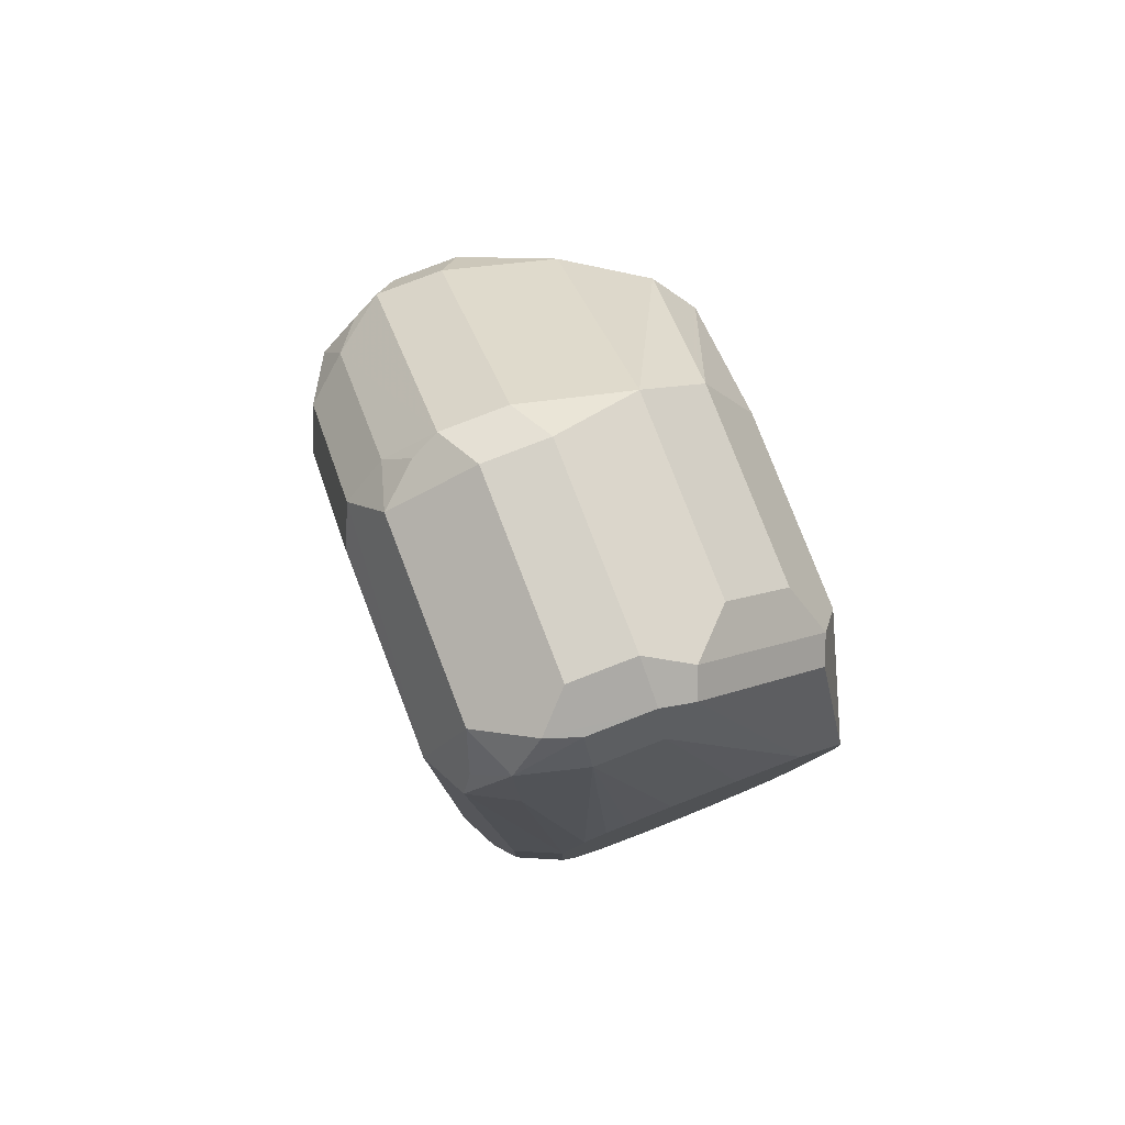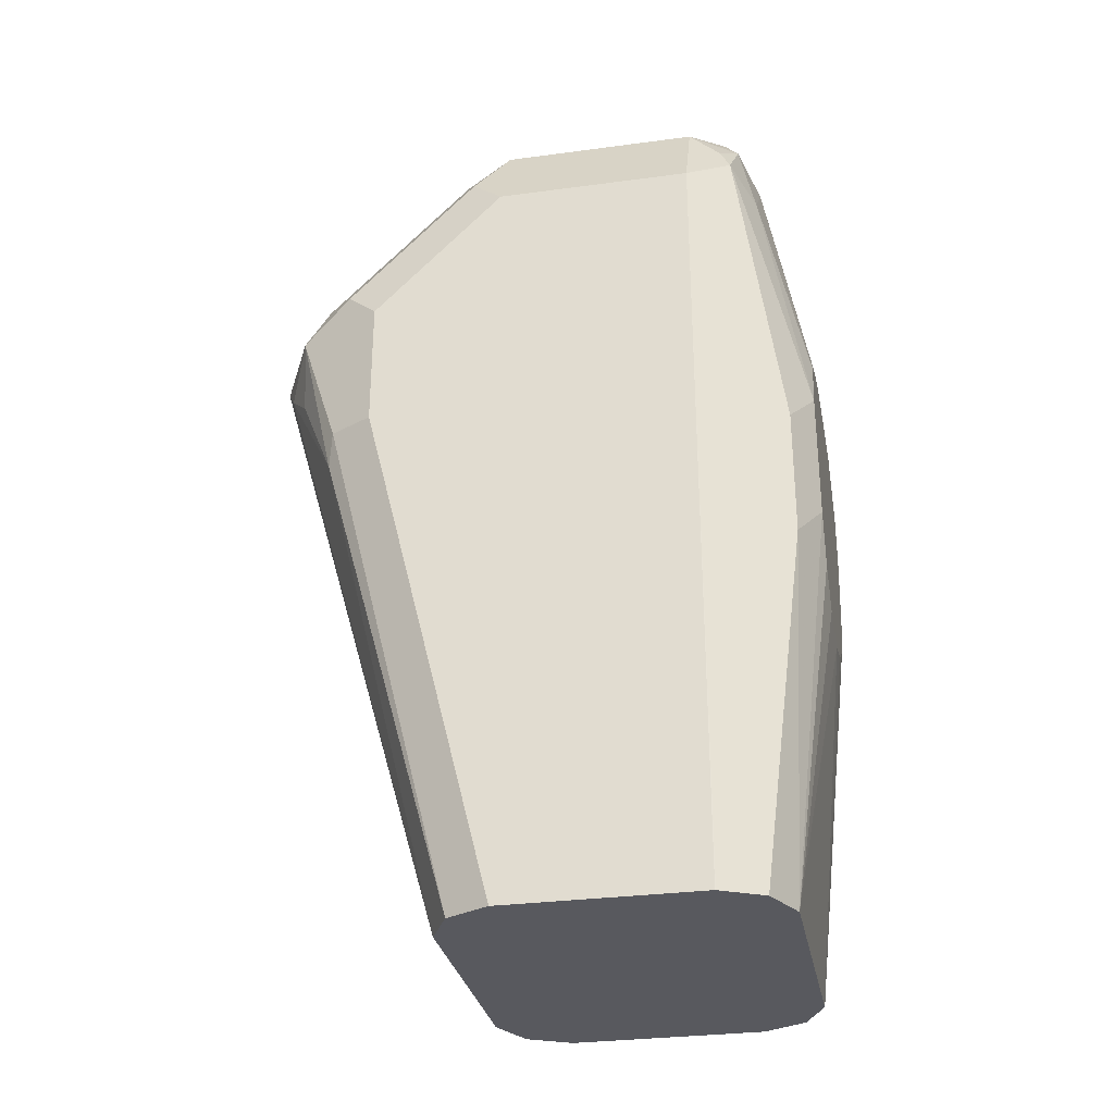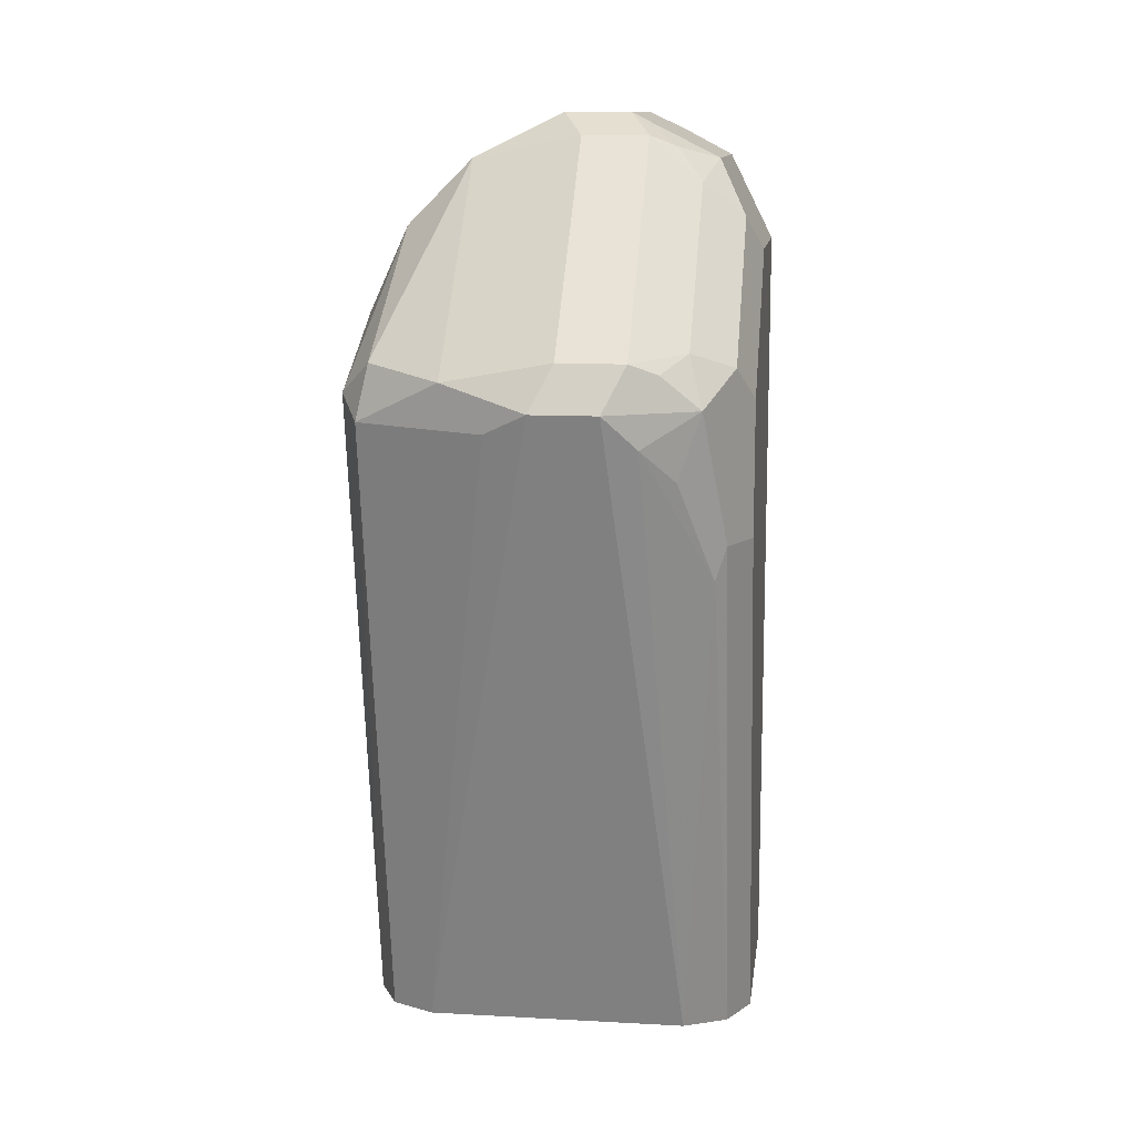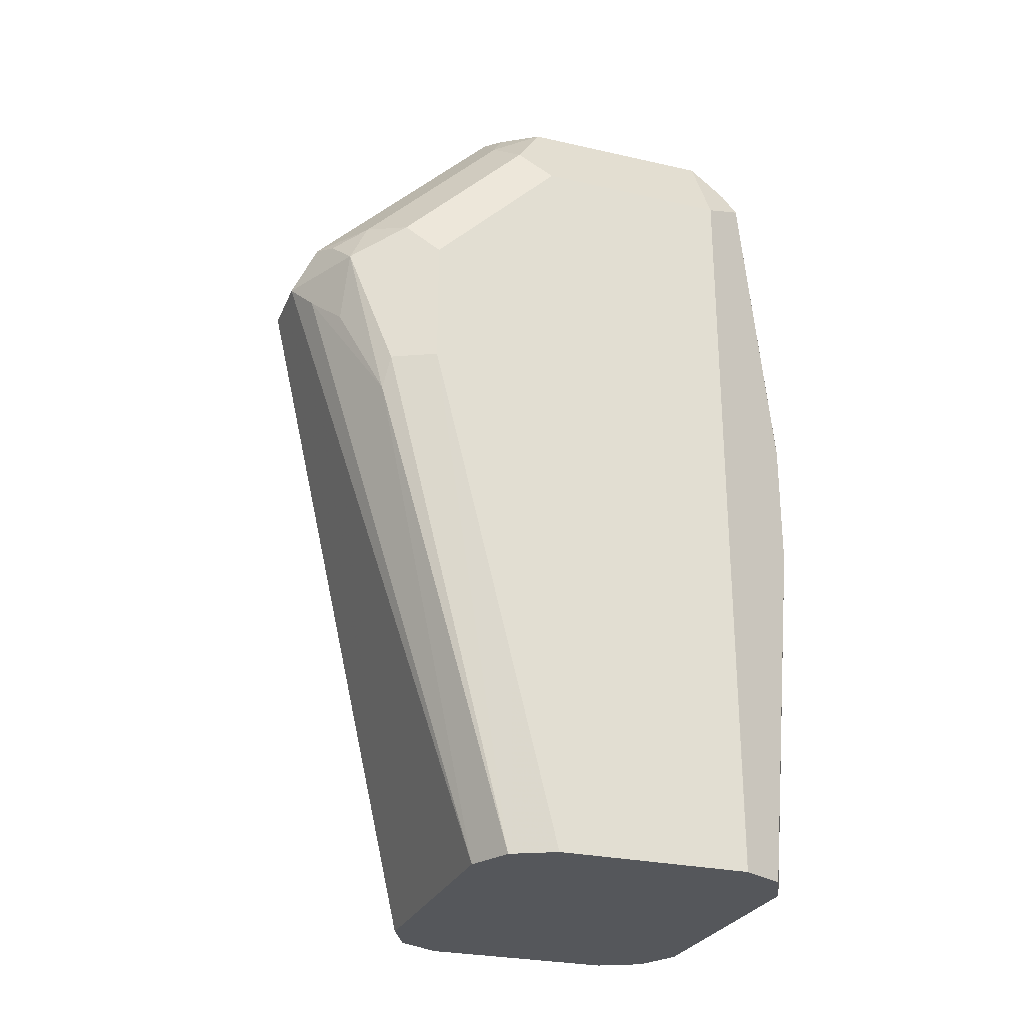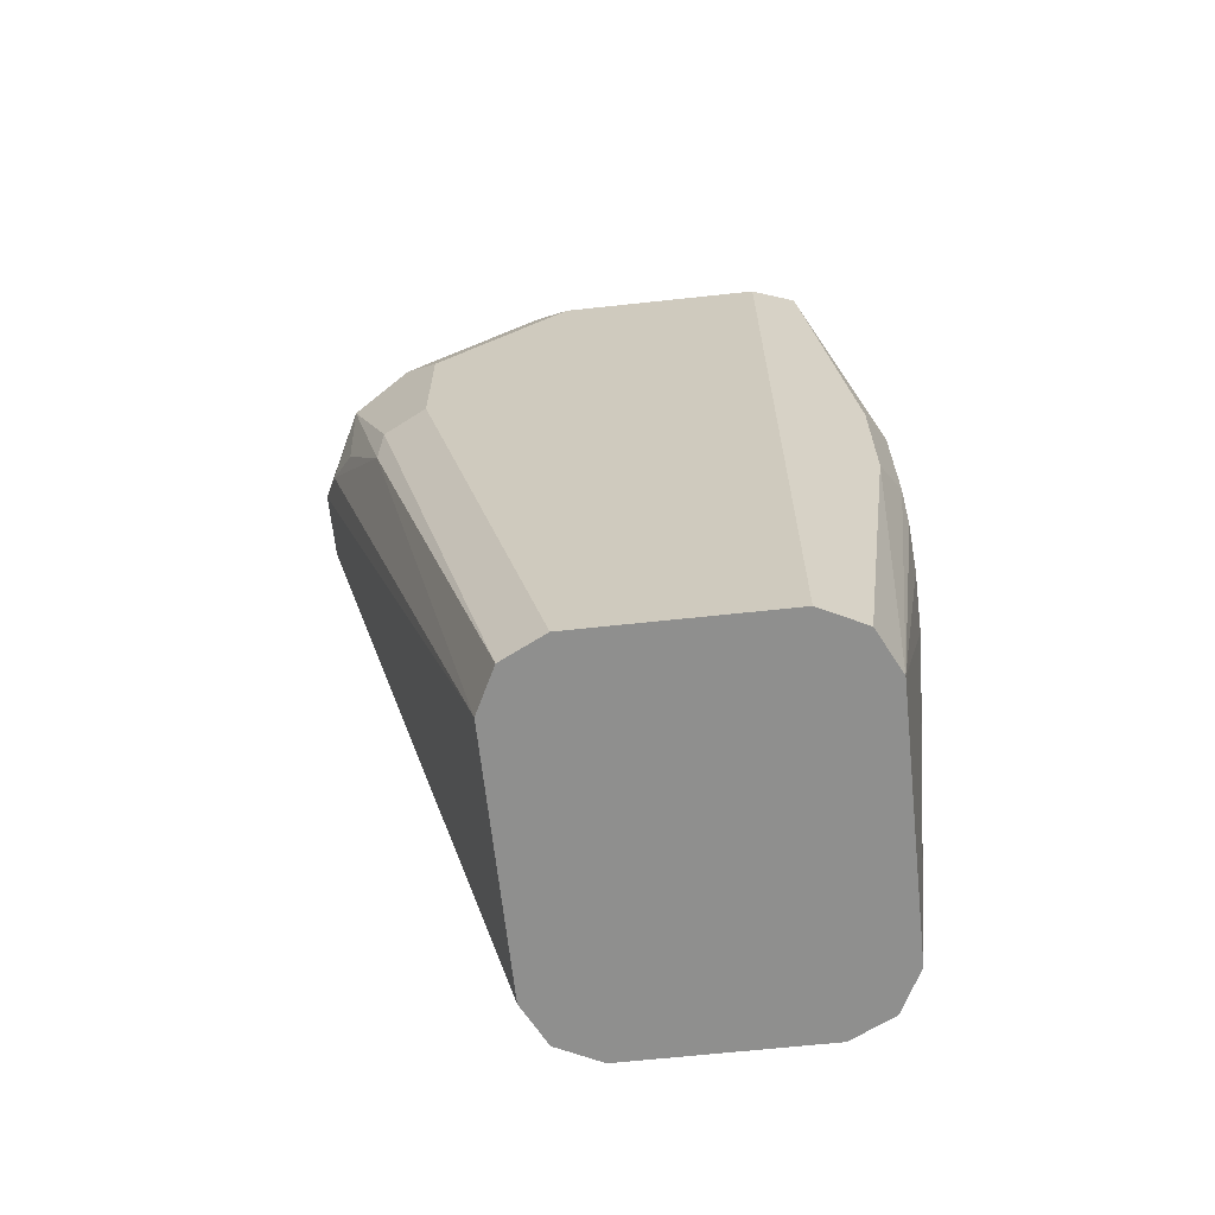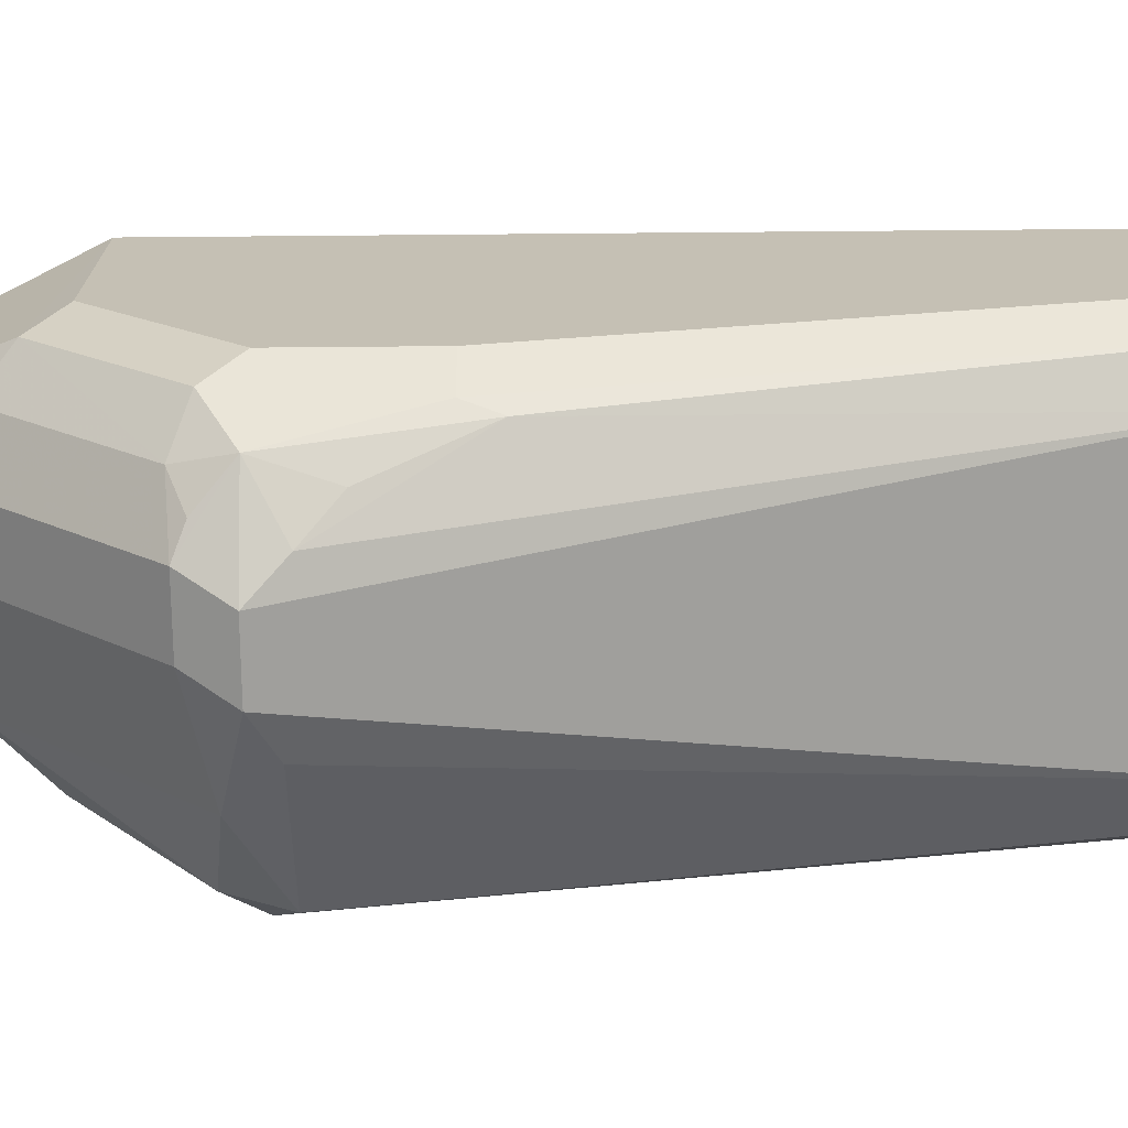
<metadata>
{"format":"obj","ext":"obj","renderer":"f3d","projection":"perspective","resolution":1024,"background":"white","views":[{"elev":79.4,"azim":158.9,"up":"+Z"},{"elev":-30.3,"azim":101.0,"up":"+Z"},{"elev":11.9,"azim":7.4,"up":"+Z"},{"elev":-27.0,"azim":70.5,"up":"+Z"},{"elev":-65.1,"azim":96.2,"up":"+Z"},{"elev":-71.7,"azim":90.5,"up":"+Y"}]}
</metadata>
<code>
v 0.6627 -0.4453 0.06029
v 0.6541 -0.4453 0.06287
v 0.6758 -0.4453 0.06294
v 0.6916 -0.4558 -0.01587
v 0.6287 -0.4558 -0.01587
v 0.6453 -0.4453 0.06619
v 0.6832 -0.4453 0.07128
v 0.702 -0.4611 -0.01587
v 0.6863 -0.4453 0.08378
v 0.6968 -0.4506 0.07335
v 0.6182 -0.4611 -0.01587
v 0.6176 -0.4453 0.1087
v 0.6261 -0.4453 0.08637
v 0.6296 -0.4453 0.07859
v 0.7072 -0.4713 -0.01587
v 0.6863 -0.4453 0.1152
v 0.6968 -0.4506 0.1048
v 0.613 -0.4715 -0.01587
v 0.6169 -0.4453 0.1147
v 0.7073 -0.4715 -0.01587
v 0.702 -0.4611 0.1781
v 0.7073 -0.4715 0.1729
v 0.681 -0.4453 0.1283
v 0.6916 -0.4558 0.1729
v 0.613 -0.5187 -0.01587
v 0.613 -0.4715 0.1572
v 0.6175 -0.4453 0.1234
v 0.7073 -0.5187 -0.01587
v 0.6916 -0.4597 0.1906
v 0.6994 -0.4637 0.1847
v 0.702 -0.4715 0.1834
v 0.7034 -0.5265 0.1807
v 0.7073 -0.5187 0.1729
v 0.6758 -0.4453 0.1318
v 0.6758 -0.4558 0.1886
v 0.6182 -0.5291 -0.01587
v 0.6182 -0.5606 0.1362
v 0.613 -0.5501 0.1414
v 0.613 -0.5187 0.1572
v 0.6182 -0.4663 0.1676
v 0.6287 -0.4453 0.1345
v 0.6208 -0.4597 0.165
v 0.6523 -0.4597 0.1965
v 0.702 -0.5291 -0.01587
v 0.7073 -0.5501 0.11
v 0.6968 -0.4715 0.1938
v 0.6758 -0.4611 0.1991
v 0.6837 -0.4637 0.2004
v 0.6968 -0.5187 0.1938
v 0.6935 -0.5305 0.1886
v 0.6935 -0.5658 0.1532
v 0.7034 -0.558 0.1493
v 0.7073 -0.5501 0.1414
v 0.6707 -0.4453 0.1335
v 0.6601 -0.4558 0.1886
v 0.6601 -0.4453 0.1362
v 0.6287 -0.5344 -0.01587
v 0.6497 -0.5763 0.1362
v 0.6392 -0.5711 0.1467
v 0.6208 -0.558 0.1493
v 0.6235 -0.5239 0.1781
v 0.6235 -0.4768 0.1781
v 0.6392 -0.4768 0.1938
v 0.6497 -0.4663 0.1991
v 0.6349 -0.4453 0.1353
v 0.6601 -0.4715 0.2043
v 0.6601 -0.4611 0.1991
v 0.6916 -0.5344 -0.01587
v 0.702 -0.5606 0.11
v 0.6994 -0.5619 0.1021
v 0.6758 -0.4715 0.2043
v 0.6758 -0.5187 0.2043
v 0.6876 -0.5265 0.1965
v 0.6811 -0.5291 0.1991
v 0.6811 -0.5763 0.1519
v 0.6876 -0.5737 0.1493
v 0.6968 -0.5711 0.1414
v 0.6444 -0.4453 0.1362
v 0.6601 -0.5815 0.1414
v 0.6654 -0.5763 0.1519
v 0.6523 -0.5737 0.1493
v 0.6523 -0.5265 0.1965
v 0.6392 -0.5239 0.1938
v 0.6601 -0.5187 0.2043
v 0.6837 -0.5776 0.1336
v 0.6758 -0.5815 0.1414
v 0.6916 -0.5717 0.1257
v 0.6654 -0.5291 0.1991
f 44 45 69
f 43 67 47
f 43 66 67
f 40 43 42
f 41 55 65
f 41 43 55
f 44 69 70
f 43 64 66
f 44 70 68
f 48 67 66
f 45 52 69
f 46 48 49
f 47 67 48
f 48 66 71
f 48 71 72
f 48 72 49
f 49 72 73
f 49 73 50
f 45 53 52
f 40 64 43
f 32 50 51
f 40 62 63
f 50 73 74
f 32 51 52
f 32 52 53
f 32 53 33
f 34 54 35
f 35 55 43
f 35 43 47
f 35 54 56
f 40 63 64
f 35 56 78
f 36 57 58
f 36 58 37
f 37 58 79
f 37 79 59
f 37 59 60
f 37 60 38
f 38 60 61
f 38 61 39
f 35 78 55
f 50 74 51
f 63 66 64
f 51 76 77
f 69 77 70
f 70 77 87
f 70 87 85
f 72 84 88
f 72 88 74
f 72 74 73
f 74 88 80
f 74 80 75
f 68 85 86
f 75 86 77
f 75 80 79
f 75 79 86
f 77 86 85
f 77 85 87
f 80 88 82
f 80 82 81
f 82 88 84
f 82 84 83
f 75 77 76
f 51 75 76
f 68 70 85
f 66 84 72
f 51 77 52
f 51 74 75
f 52 77 69
f 55 78 65
f 57 68 86
f 57 86 79
f 57 79 58
f 59 80 81
f 66 72 71
f 59 81 82
f 59 83 60
f 59 79 80
f 60 83 61
f 61 83 63
f 61 63 62
f 63 83 84
f 63 84 66
f 32 49 50
f 59 82 83
f 32 46 49
f 30 46 31
f 4 15 20
f 4 8 15
f 31 46 32
f 4 20 28
f 4 28 44
f 4 44 68
f 4 68 57
f 4 57 36
f 4 36 25
f 4 25 18
f 4 18 11
f 4 11 5
f 4 9 10
f 4 10 8
f 5 11 12
f 5 12 13
f 5 13 14
f 5 14 6
f 3 7 4
f 2 5 6
f 1 5 2
f 1 4 5
f 1 2 6
f 1 6 14
f 1 14 13
f 1 13 12
f 1 12 19
f 1 19 27
f 1 27 41
f 1 41 65
f 8 10 15
f 1 65 78
f 1 56 54
f 1 54 34
f 1 34 23
f 1 23 16
f 1 16 9
f 1 9 7
f 1 7 3
f 1 3 4
f 1 78 56
f 9 16 17
f 4 7 9
f 10 17 15
f 22 32 33
f 23 34 35
f 23 35 24
f 24 35 29
f 25 36 37
f 9 17 10
f 26 39 61
f 26 61 62
f 22 31 32
f 26 62 40
f 27 40 42
f 27 42 43
f 27 43 41
f 28 45 44
f 29 46 30
f 29 35 47
f 29 47 48
f 29 48 46
f 26 40 27
f 21 31 22
f 25 37 38
f 21 29 30
f 11 18 19
f 21 30 31
f 15 17 21
f 15 21 22
f 15 22 20
f 16 23 24
f 16 24 21
f 16 21 17
f 18 25 38
f 11 19 12
f 18 39 26
f 18 38 39
f 20 45 28
f 20 53 45
f 20 33 53
f 21 24 29
f 19 26 27
f 18 26 19
f 20 22 33

</code>
